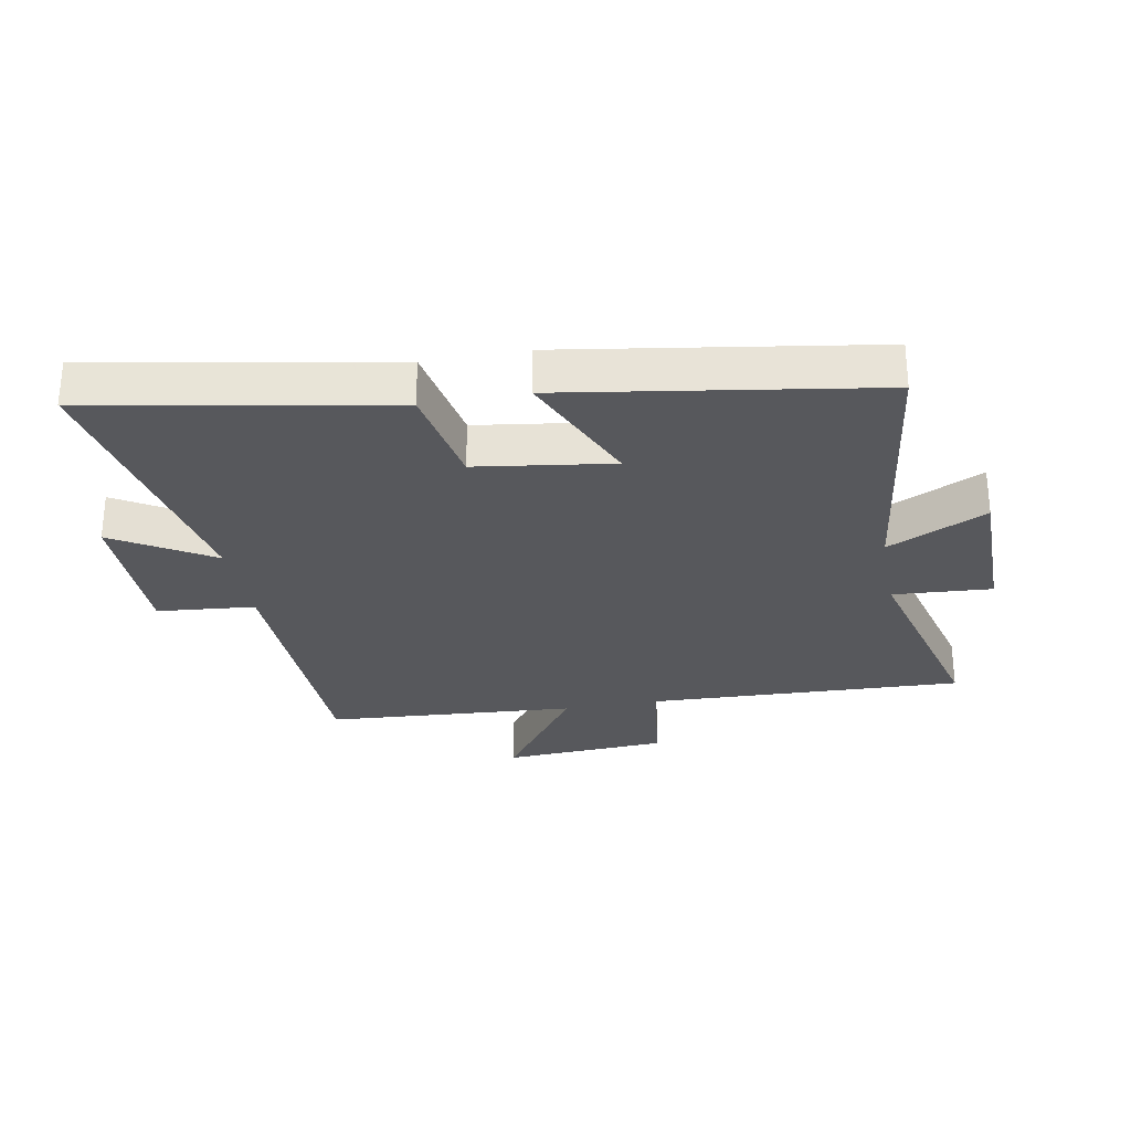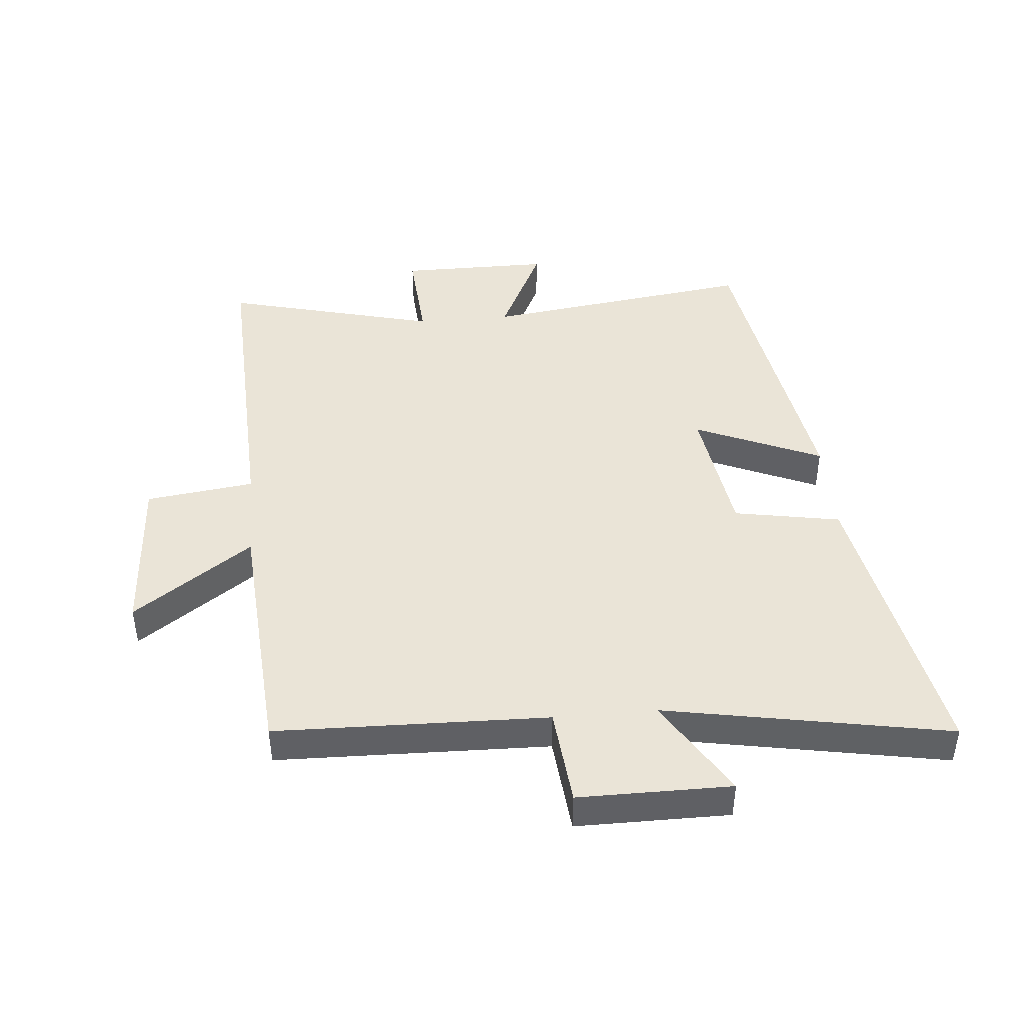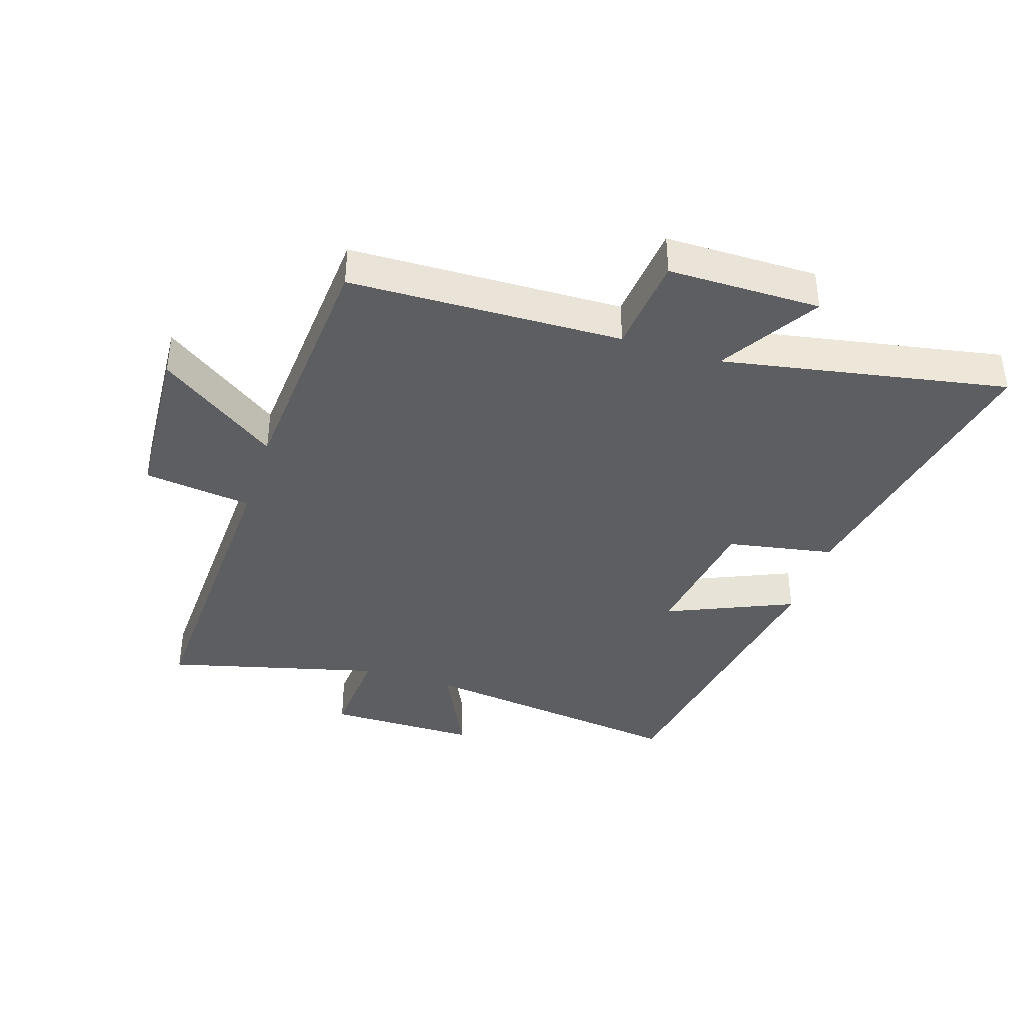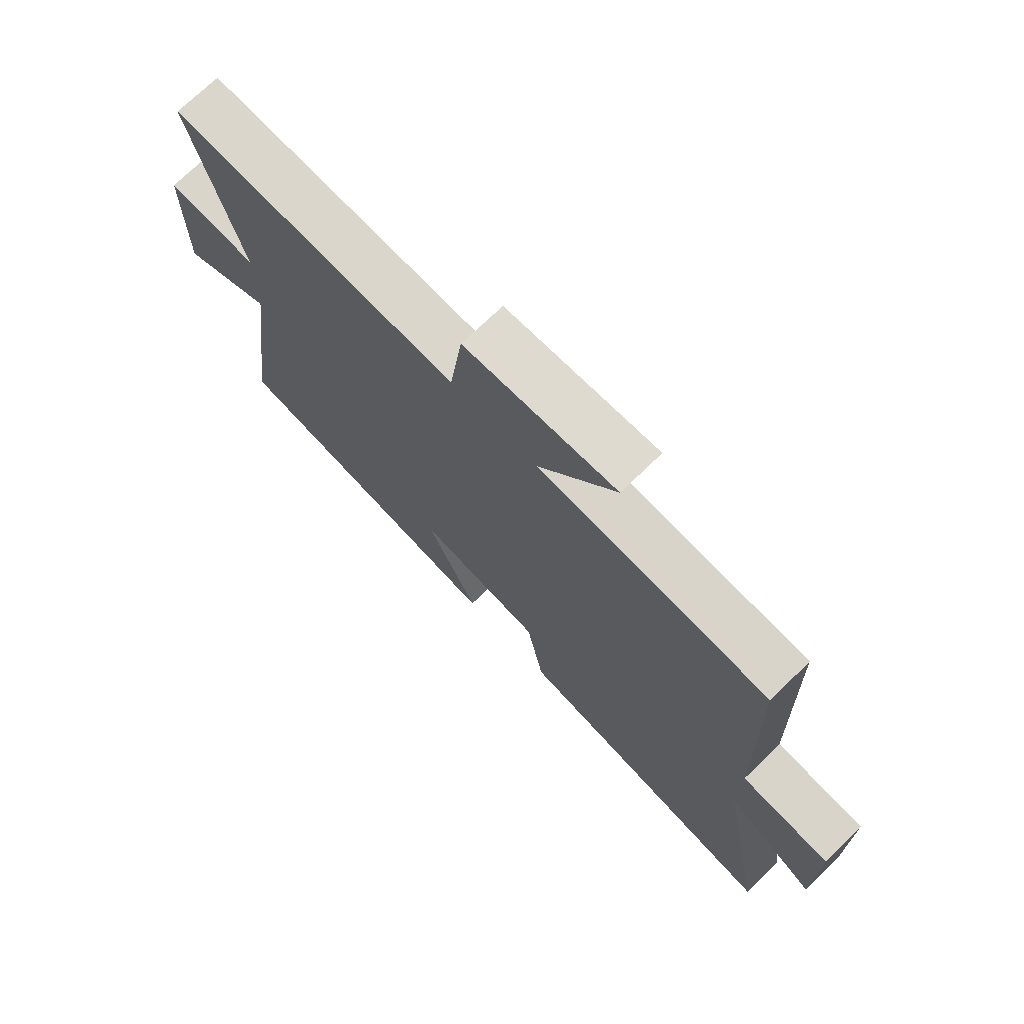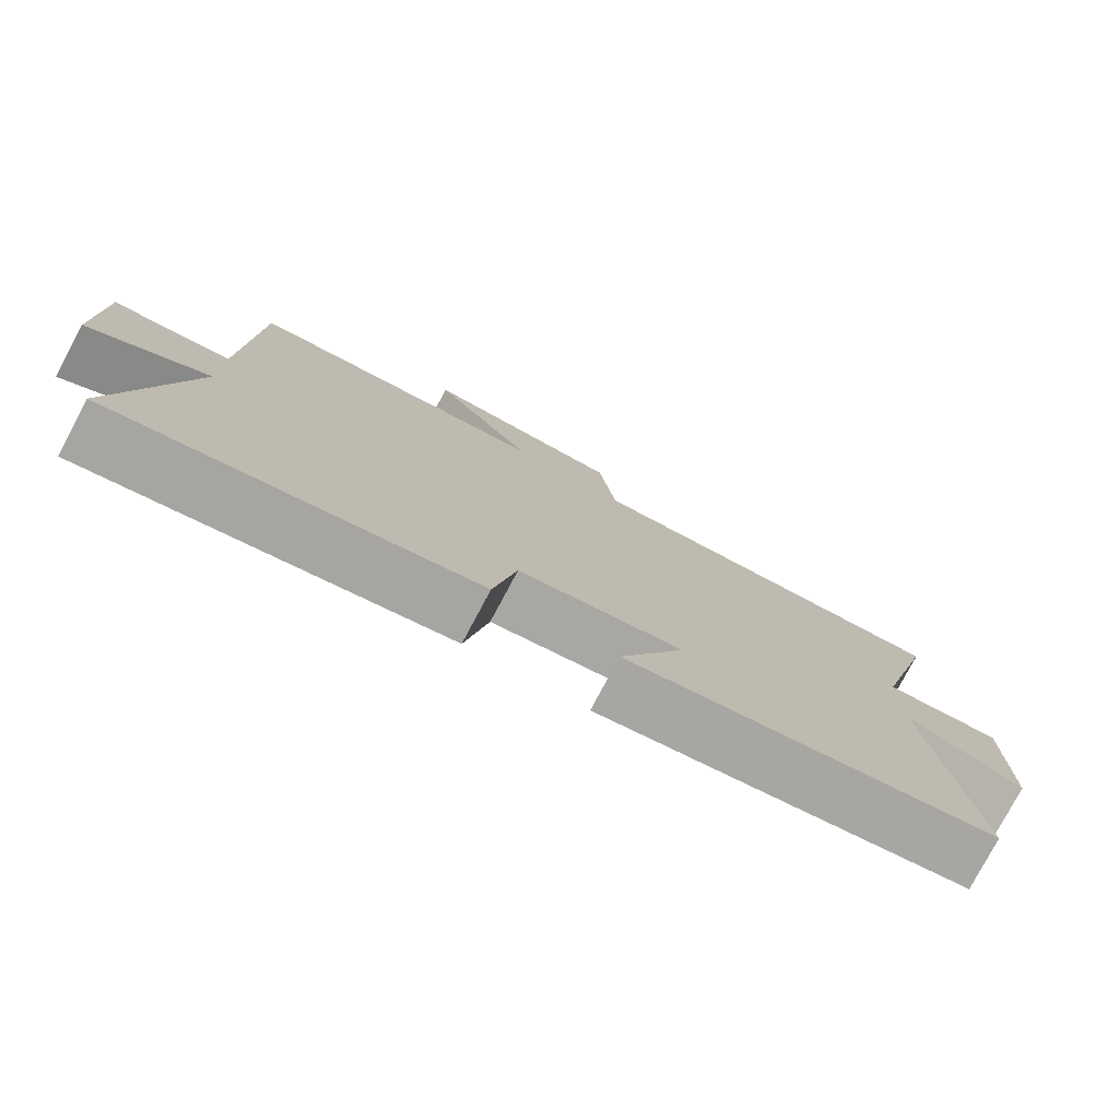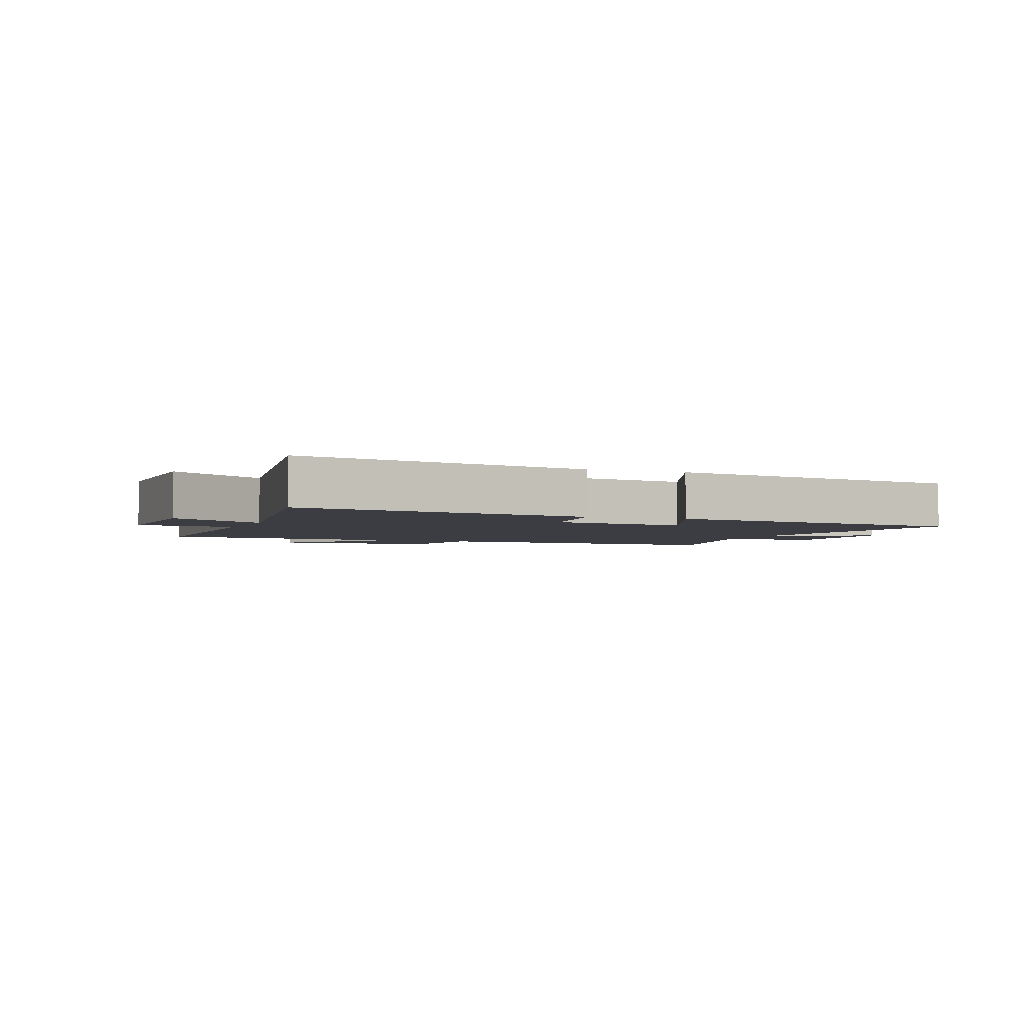
<metadata>
{"format":"obj","ext":"obj","renderer":"f3d","projection":"perspective","resolution":1024,"background":"white","views":[{"elev":-28.6,"azim":-169.4,"up":"+Y"},{"elev":43.8,"azim":84.9,"up":"+Y"},{"elev":-38.8,"azim":72.2,"up":"+Y"},{"elev":72.4,"azim":45.8,"up":"+Z"},{"elev":-78.3,"azim":151.9,"up":"+Z"},{"elev":-2.9,"azim":157.9,"up":"+Y"}]}
</metadata>
<code>
v -0.588 0.07 0.521
v -0.075 0.07 0.5
v -0.052 0.07 0.675
v 0.216 0.07 0.691
v 0.081 0.07 0.5
v 0.489 0.07 0.471
v 0.5 0.07 0.032
v 0.659 0.07 0.017
v 0.659 0.07 -0.229
v 0.5 0.07 -0.132
v 0.584 0.07 -0.59
v 0.104 0.07 -0.5
v 0.073 0.07 -0.328
v -0.147 0.07 -0.296
v -0.058 0.07 -0.5
v -0.559 0.07 -0.42
v -0.5 0.07 0.02
v -0.66 0.07 -0.057
v -0.66 0.07 0.187
v -0.5 0.07 0.176
v -0.588 0 0.521
v -0.075 0 0.5
v -0.052 0 0.675
v 0.216 0 0.691
v 0.081 0 0.5
v 0.489 0 0.471
v 0.5 0 0.032
v 0.659 0 0.017
v 0.659 0 -0.229
v 0.5 0 -0.132
v 0.584 0 -0.59
v 0.104 0 -0.5
v 0.073 0 -0.328
v -0.147 0 -0.296
v -0.058 0 -0.5
v -0.559 0 -0.42
v -0.5 0 0.02
v -0.66 0 -0.057
v -0.66 0 0.187
v -0.5 0 0.176
f 17 18 19 20
f 14 15 16 17
f 13 14 17 20
f 10 11 12 13
f 10 13 20 1
f 7 8 9 10
f 5 6 7 10
f 2 3 4 5
f 2 5 10
f 1 2 10
f 40 39 38 37
f 37 36 35 34
f 40 37 34 33
f 33 32 31 30
f 21 40 33 30
f 30 29 28 27
f 30 27 26 25
f 25 24 23 22
f 30 25 22
f 30 22 21
f 1 21 22 2
f 2 22 23 3
f 3 23 24 4
f 4 24 25 5
f 5 25 26 6
f 6 26 27 7
f 7 27 28 8
f 8 28 29 9
f 9 29 30 10
f 10 30 31 11
f 11 31 32 12
f 12 32 33 13
f 13 33 34 14
f 14 34 35 15
f 15 35 36 16
f 16 36 37 17
f 17 37 38 18
f 18 38 39 19
f 19 39 40 20
f 20 40 21 1

</code>
